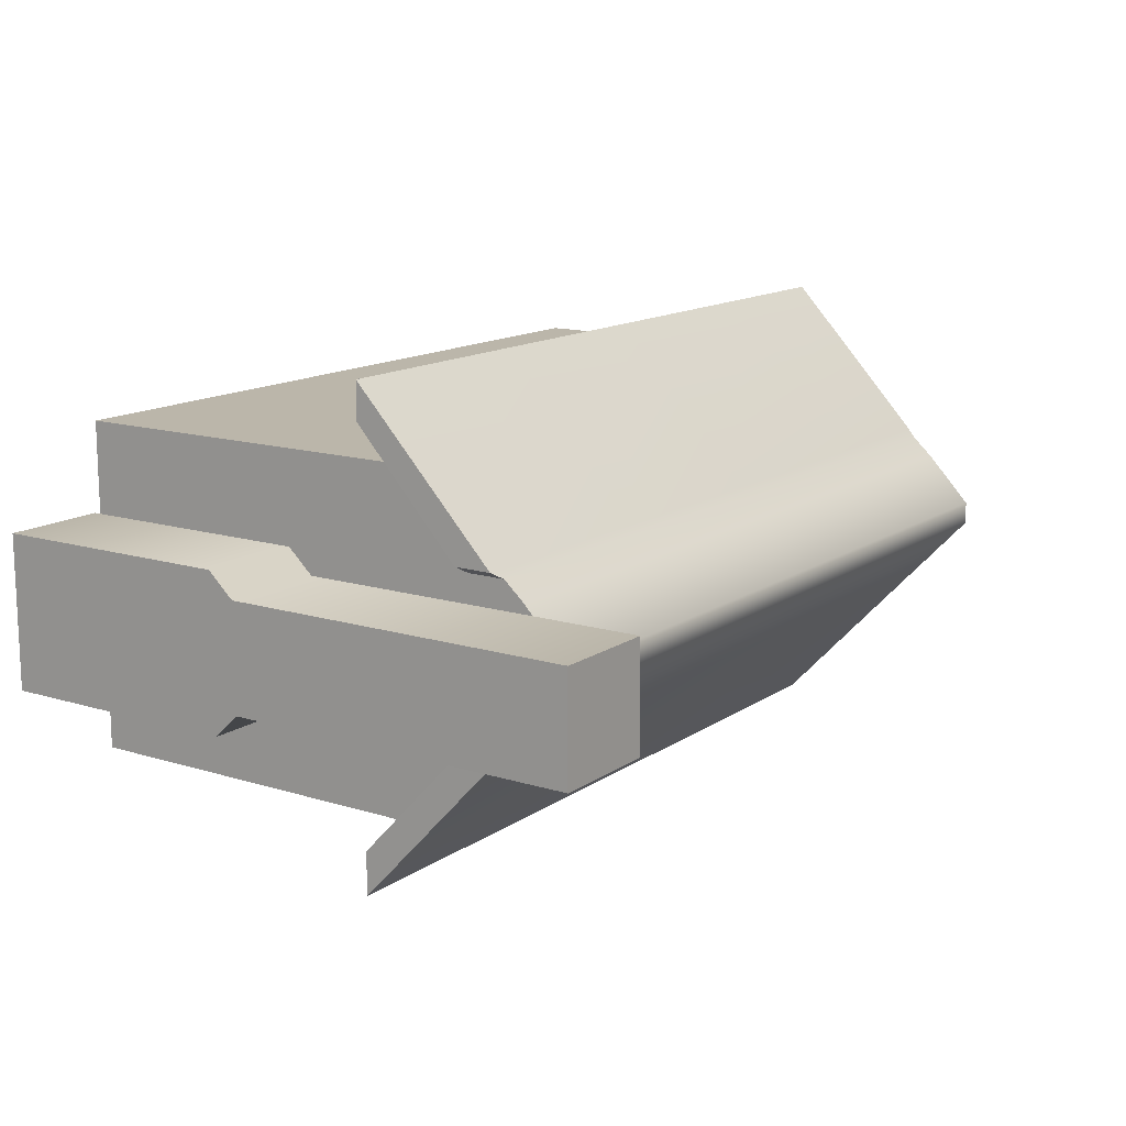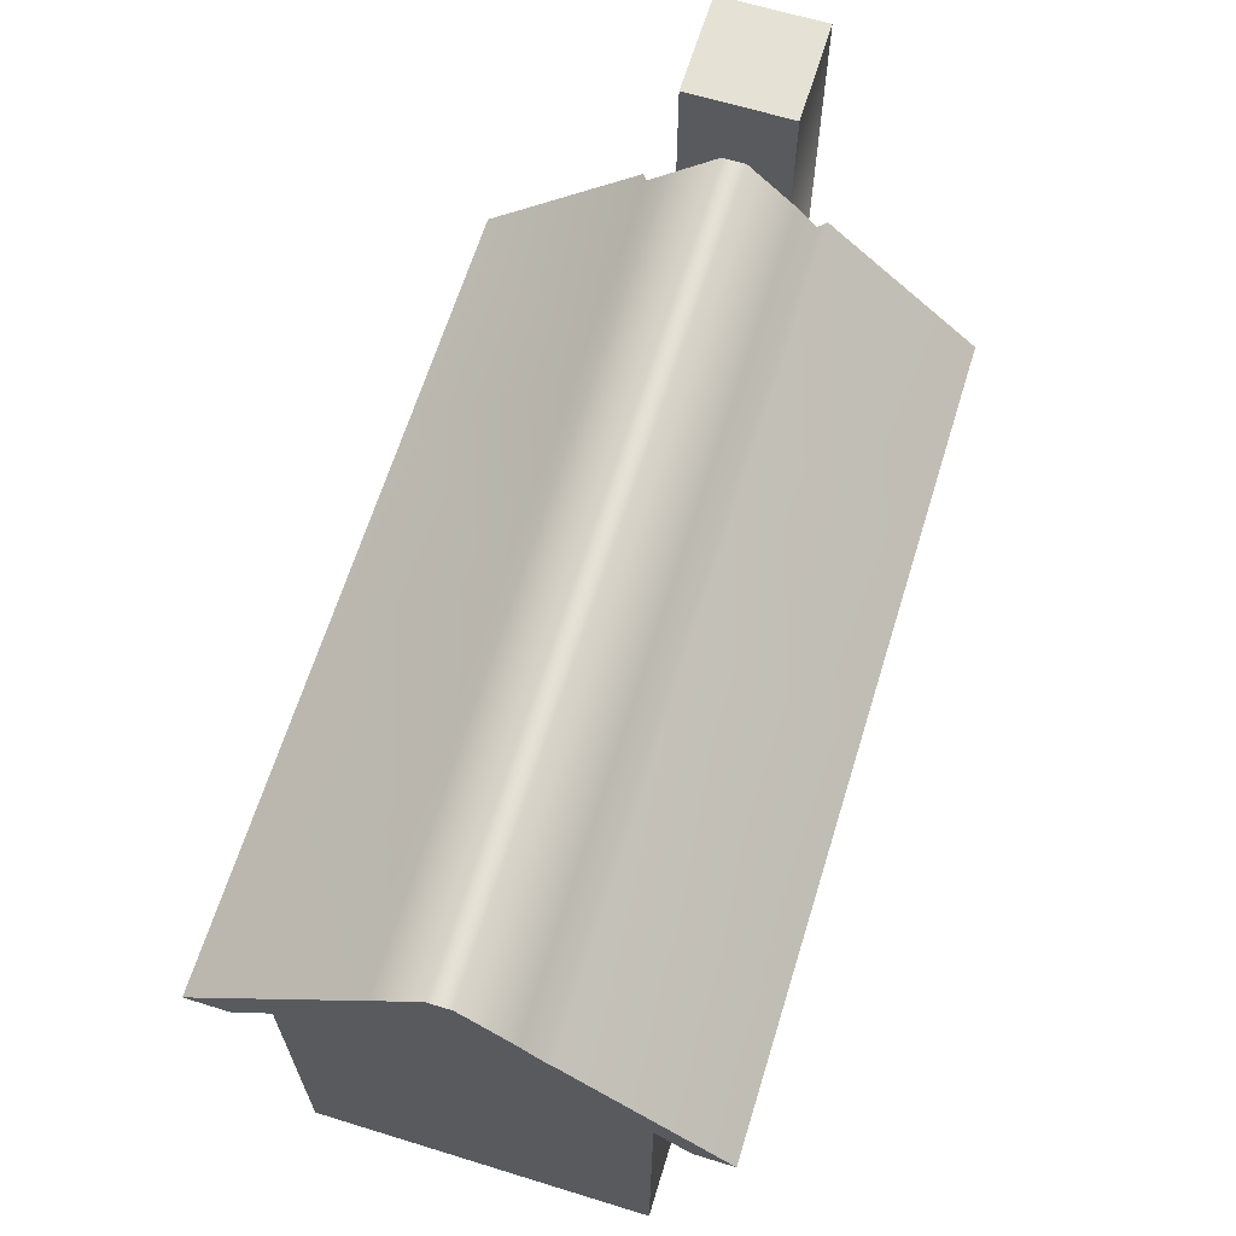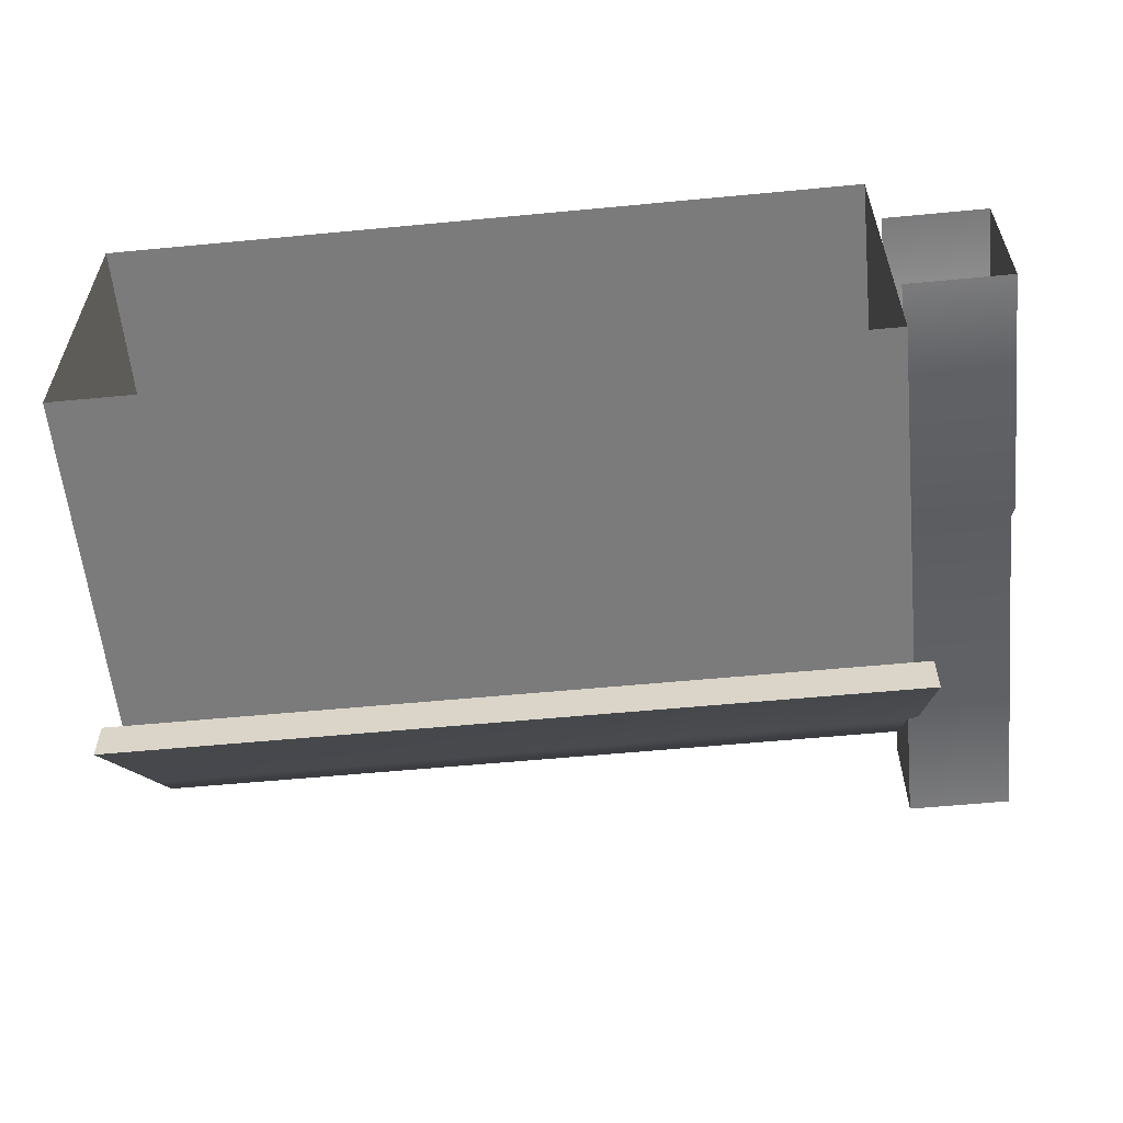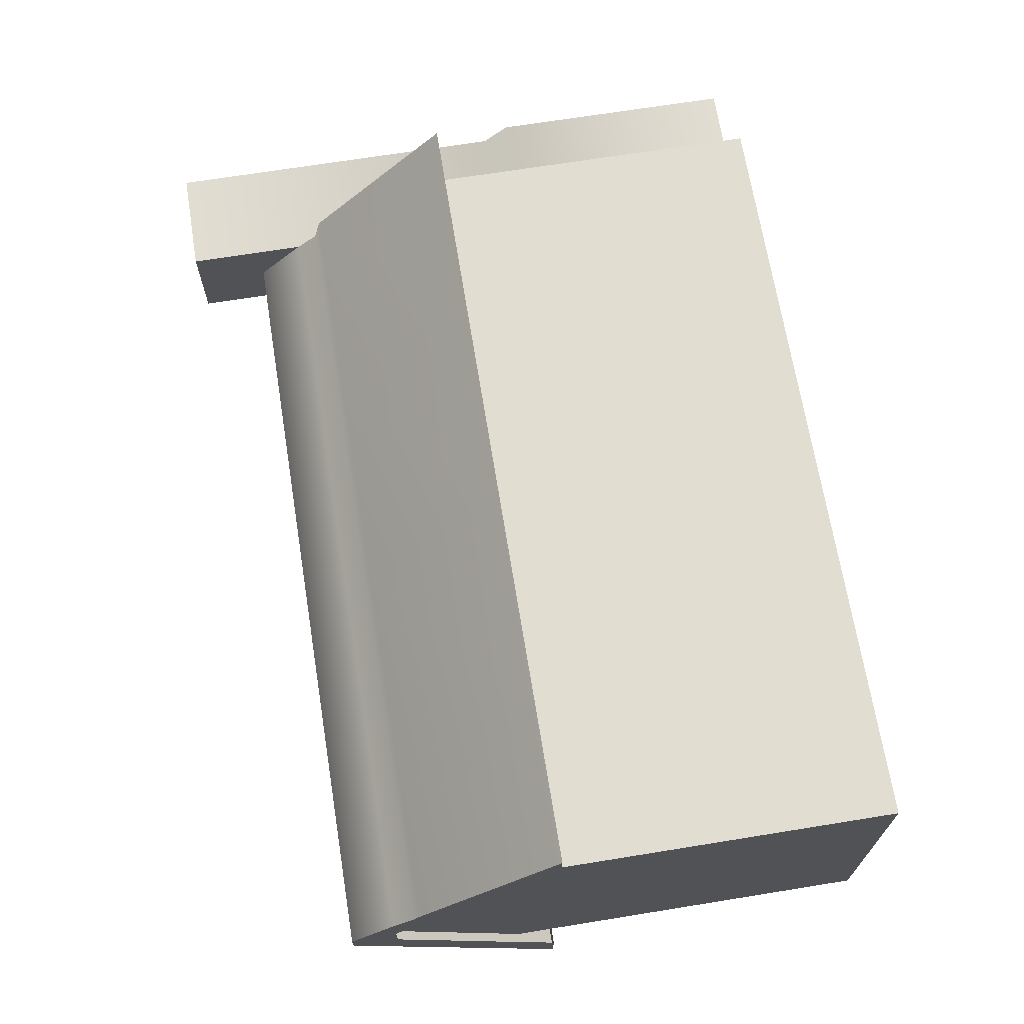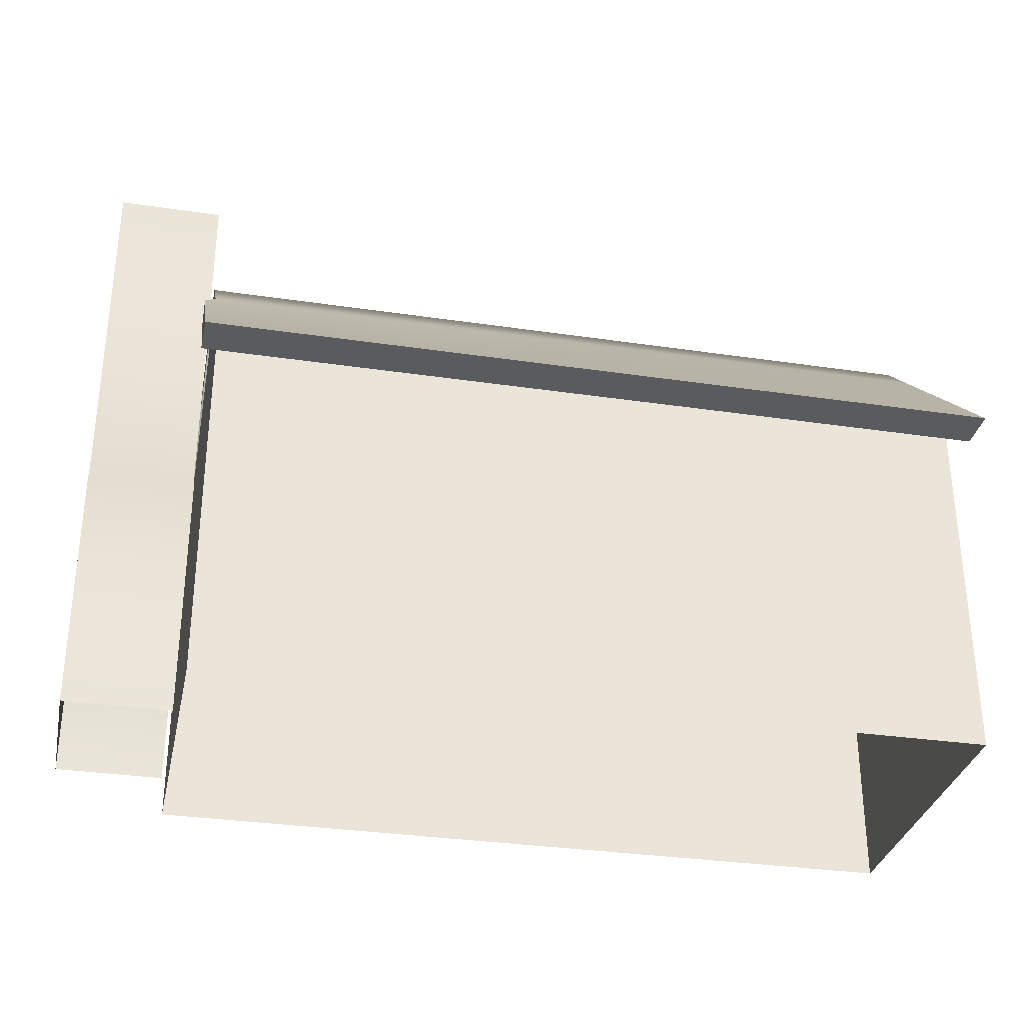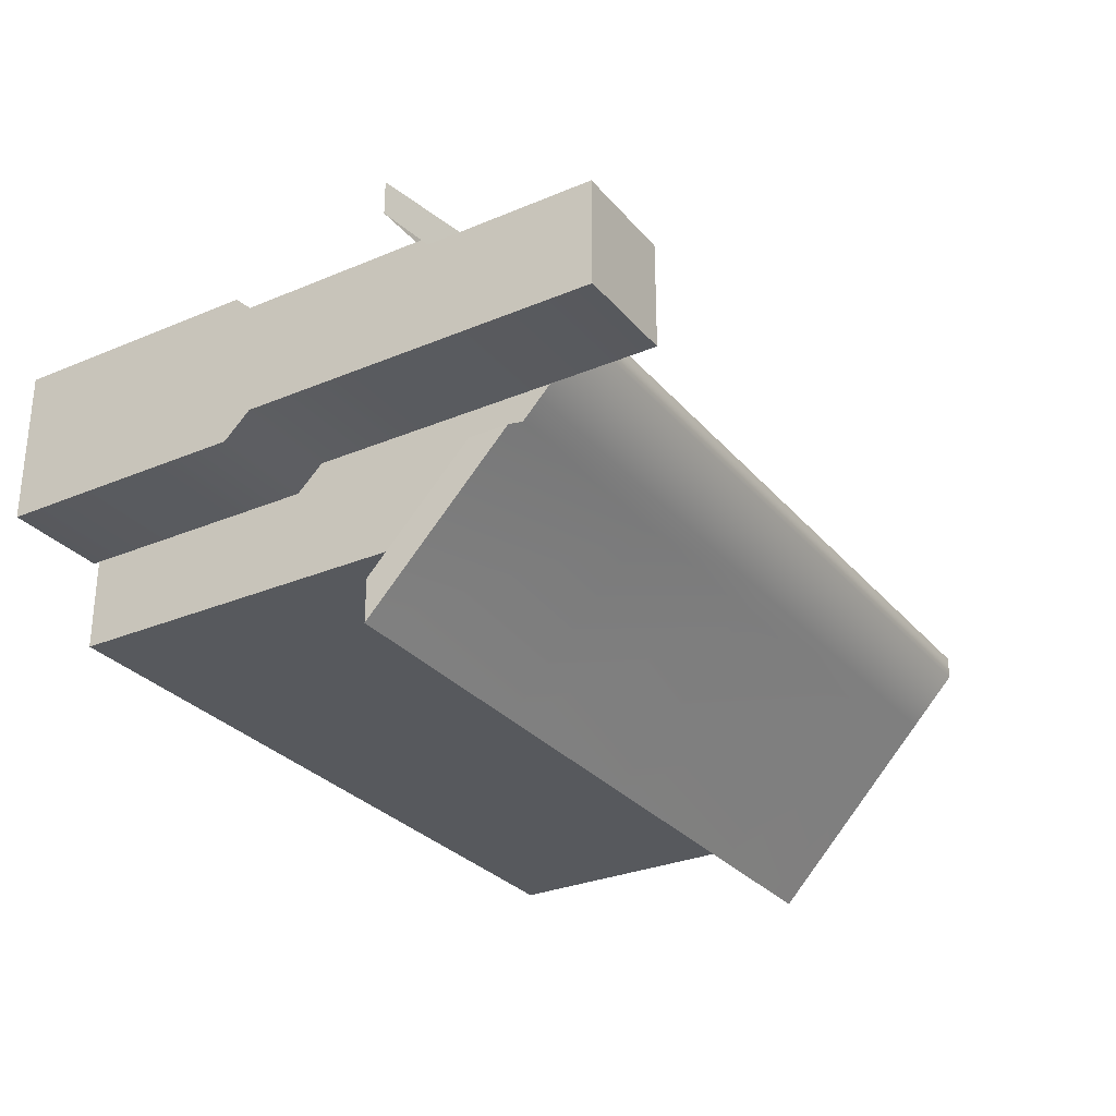
<metadata>
{"format":"obj","ext":"obj","renderer":"f3d","projection":"perspective","resolution":1024,"background":"white","views":[{"elev":13.9,"azim":124.5,"up":"+Z"},{"elev":65.1,"azim":-72.8,"up":"+Y"},{"elev":-58.4,"azim":5.6,"up":"+Z"},{"elev":68.5,"azim":-99.2,"up":"+Z"},{"elev":-32.1,"azim":168.2,"up":"+Y"},{"elev":-29.3,"azim":122.0,"up":"+Z"}]}
</metadata>
<code>
o house
v 382.7 4.595 168.8
v 382.7 4.595 -166.9
v 382.7 387.5 168.8
v 382.7 387.5 -166.9
v -406.9 4.595 168.8
v -406.9 4.595 -166.9
v -406.9 387.5 168.8
v -406.9 387.5 -166.9
v 382.7 530.2 24.93
v -406.9 530.2 24.93
v -406.9 530.2 -17.1
v 382.7 530.2 -17.1
v 398.2 348.3 243.2
v 398.2 348.3 -243.2
v 384.7 567.2 11.76
v 384.7 567.2 -11.76
v -417.6 348.3 243.2
v -417.6 348.3 -243.2
v -417.6 567.2 11.76
v -417.6 567.2 -11.76
v -417.6 520.3 61.39
v 384.7 520.3 61.39
v 384.7 520.3 -61.39
v -417.6 520.3 -61.39
v -417.6 520.3 -17.1
v 398.2 348.3 -198.9
v -417.6 348.3 -198.9
v 384.7 520.3 -17.1
v -417.6 520.3 17.39
v -417.6 348.3 205.2
v 398.2 348.3 205.2
v 384.7 520.3 17.39
v 496.1 4.34 77.51
v 496.1 4.34 -78.16
v 496.1 641.8 53.52
v 496.1 641.8 -53.52
v 389 4.34 77.51
v 389 4.34 -78.16
v 389 641.8 53.52
v 389 641.8 -53.52
v 389 282.6 53.52
v 496.1 282.6 53.52
v 496.1 282.6 -53.52
v 389 282.6 -53.52
v 496.1 256.5 77.51
v 389 256.5 77.51
v 389 256.5 -78.16
v 496.1 256.5 -78.16
v 384.7 498.9 80.63
v -417.6 498.9 80.63
v 384.7 460.2 80.63
v -417.6 460.2 80.63
v -417.6 502.7 -79.91
v 384.7 502.7 -79.91
v 384.7 460.8 -79.91
v -417.6 460.8 -79.91
v 396.7 492.5 87.8
v -417.6 492.5 89.13
v 397 454.5 87.8
v -417.6 454.4 89.13
v -417.6 494.5 -88.47
v 396.2 494.5 -86.47
v 396.6 453.3 -86.47
v -417.6 453.3 -88.47
v 382.7 387.5 74.19
v 382.7 4.595 74.19
v -406.9 4.595 74.19
v -406.9 387.5 74.19
v 382.7 481.5 74.19
v -406.9 481.5 74.19
v 382.7 488.2 -61.27
v -406.9 488.2 -61.27
v 382.7 387.5 -61.27
v 382.7 4.595 -61.27
v -406.9 4.595 -61.27
v -406.9 387.5 -61.27
v -32.48 4.595 168.8
v -32.48 387.5 168.8
v -32.48 387.5 -166.9
v -32.48 4.595 -166.9
v 212.3 387.5 168.8
v 212.3 4.595 168.8
v 212.3 4.595 -166.9
v 212.3 387.5 -166.9
v -406.9 295.6 168.8
v 382.7 295.6 168.8
v 382.7 295.6 -166.9
v -406.9 295.6 -166.9
v 382.7 295.6 74.19
v -406.9 295.6 74.19
v 382.7 295.6 -61.27
v -406.9 295.6 -61.27
v -32.48 295.6 168.8
v -32.48 295.6 -166.9
v 212.3 295.6 168.8
v 212.3 295.6 -166.9
v 382.7 162.6 74.19
v 382.7 162.6 168.8
v -406.9 162.6 168.8
v -406.9 162.6 74.19
v 382.7 162.6 -61.27
v 382.7 162.6 -166.9
v -406.9 162.6 -61.27
v -406.9 162.6 -166.9
v -32.48 162.6 168.8
v -32.48 162.6 -166.9
v 212.3 162.6 168.8
v 212.3 162.6 -166.9
v -378.8 567.2 11.76
v -378.8 567.2 -11.76
v -378.8 348.3 243.2
v -378.8 520.3 61.39
v -378.8 348.3 -243.2
v -378.8 520.3 -61.39
v -378.8 348.3 -198.9
v -378.8 348.3 205.2
v -378.8 498.9 80.63
v -378.8 502.7 -79.91
v -378.8 492.5 89.07
v -378.8 494.5 -88.37
v -265.7 567.2 -11.76
v -265.7 567.2 11.76
v -265.7 520.3 61.39
v -265.7 520.3 -61.39
v -265.7 348.3 -198.9
v -265.7 348.3 -243.2
v -265.7 348.3 243.2
v -265.7 348.3 205.2
v -265.7 498.9 80.63
v -265.7 502.7 -79.91
v -265.7 492.5 88.88
v -265.7 494.5 -88.09
v -37.81 567.2 -11.76
v -37.81 567.2 11.76
v -37.81 520.3 61.39
v -37.81 520.3 -61.39
v -37.81 348.3 -198.9
v -37.81 348.3 -243.2
v -37.81 348.3 243.2
v -37.81 348.3 205.2
v -37.81 498.9 80.63
v -37.81 502.7 -79.91
v -37.81 492.5 88.51
v -37.81 494.5 -87.53
v 166.8 567.2 -11.76
v 166.8 567.2 11.76
v 166.8 520.3 61.39
v 166.8 520.3 -61.39
v 166.8 348.3 -198.9
v 166.8 348.3 -243.2
v 166.8 348.3 243.2
v 166.8 348.3 205.2
v 166.8 498.9 80.63
v 166.8 502.7 -79.91
v 166.8 492.5 88.18
v 166.8 494.5 -87.03
f 25 29 21 19 20 24
f 28 23 16 15 22 32
f 36 40 39 35
f 42 35 39 41
f 44 40 36 43
f 43 36 35 42
f 41 39 40 44
f 45 42 41 46
f 46 37 33 45
f 47 44 43 48
f 48 34 38 47
f 48 43 42 45
f 45 33 34 48
f 51 32 22 49
f 50 21 29 52
f 54 23 28 55
f 56 25 24 53
f 59 51 49 57
f 57 13 31 59
f 58 50 52 60
f 60 30 17 58
f 62 54 55 63
f 63 26 14 62
f 64 56 53 61
f 61 18 27 64
f 69 3 65
f 68 7 70
f 73 4 71
f 72 8 76
f 89 65 3 86
f 85 7 68 90
f 91 73 65 89
f 87 4 73 91
f 90 68 76 92
f 92 76 8 88
f 93 78 7 85
f 88 8 79 94
f 95 81 78 93
f 86 3 81 95
f 94 79 84 96
f 96 84 4 87
f 97 89 86 98
f 98 1 66 97
f 99 85 90 100
f 100 67 5 99
f 101 91 89 97
f 97 66 74 101
f 102 87 91 101
f 101 74 2 102
f 100 90 92 103
f 103 75 67 100
f 103 92 88 104
f 104 6 75 103
f 105 93 85 99
f 99 5 77 105
f 104 88 94 106
f 106 80 6 104
f 107 95 93 105
f 105 77 82 107
f 98 86 95 107
f 107 82 1 98
f 106 94 96 108
f 108 83 80 106
f 108 96 87 102
f 102 2 83 108
f 110 20 19 109
f 109 19 21 112
f 114 24 20 110
f 115 27 18 113
f 111 17 30 116
f 112 21 50 117
f 118 53 24 114
f 117 50 58 119
f 119 58 17 111
f 120 61 53 118
f 113 18 61 120
f 121 110 109 122
f 122 109 112 123
f 124 114 110 121
f 125 115 113 126
f 127 111 116 128
f 123 112 117 129
f 130 118 114 124
f 129 117 119 131
f 131 119 111 127
f 132 120 118 130
f 126 113 120 132
f 133 121 122 134
f 134 122 123 135
f 136 124 121 133
f 137 125 126 138
f 139 127 128 140
f 135 123 129 141
f 142 130 124 136
f 141 129 131 143
f 143 131 127 139
f 144 132 130 142
f 138 126 132 144
f 145 133 134 146
f 146 15 16 145
f 146 134 135 147
f 147 22 15 146
f 148 136 133 145
f 145 16 23 148
f 149 137 138 150
f 150 14 26 149
f 151 139 140 152
f 152 31 13 151
f 147 135 141 153
f 153 49 22 147
f 154 142 136 148
f 148 23 54 154
f 153 141 143 155
f 155 57 49 153
f 155 143 139 151
f 151 13 57 155
f 156 144 142 154
f 154 54 62 156
f 150 138 144 156
f 156 62 14 150
f 11 72 70 10
f 70 72 76 68
f 69 71 12 9
f 73 71 69 65

</code>
